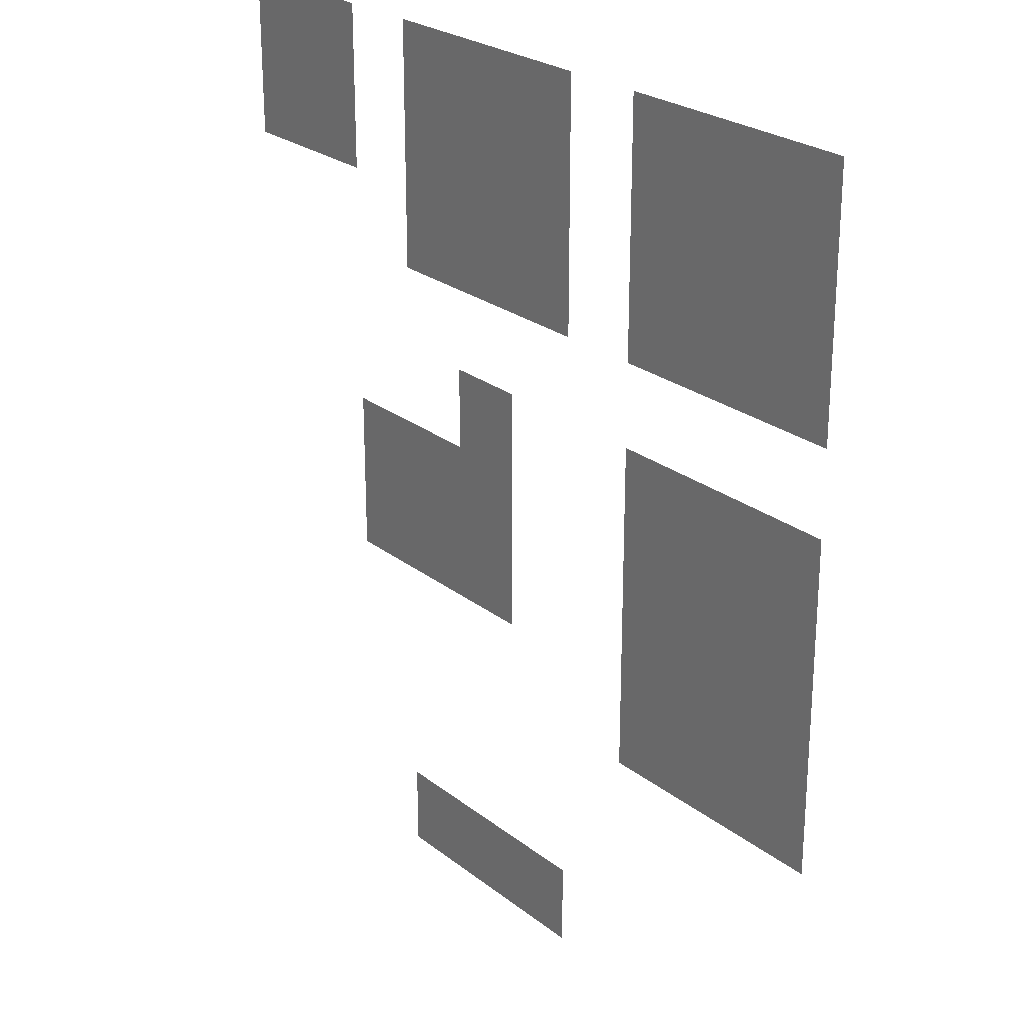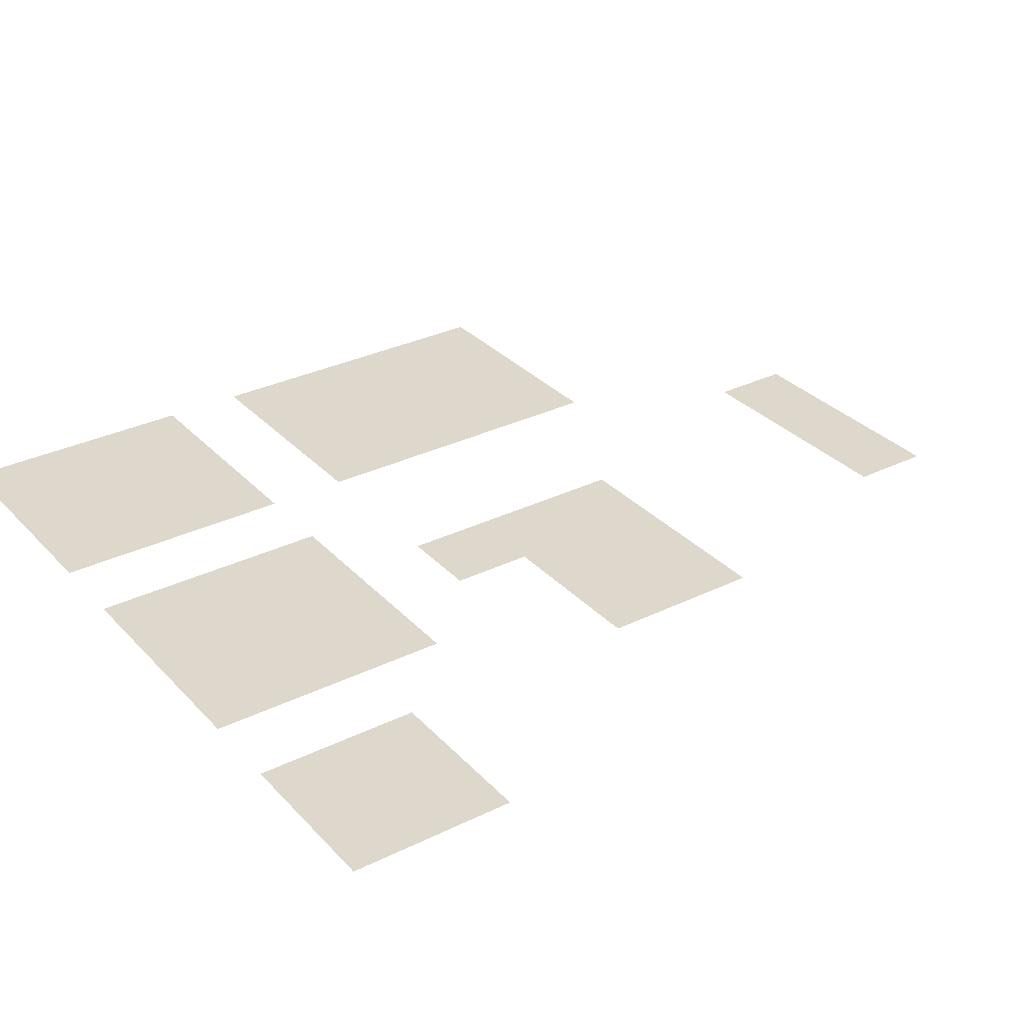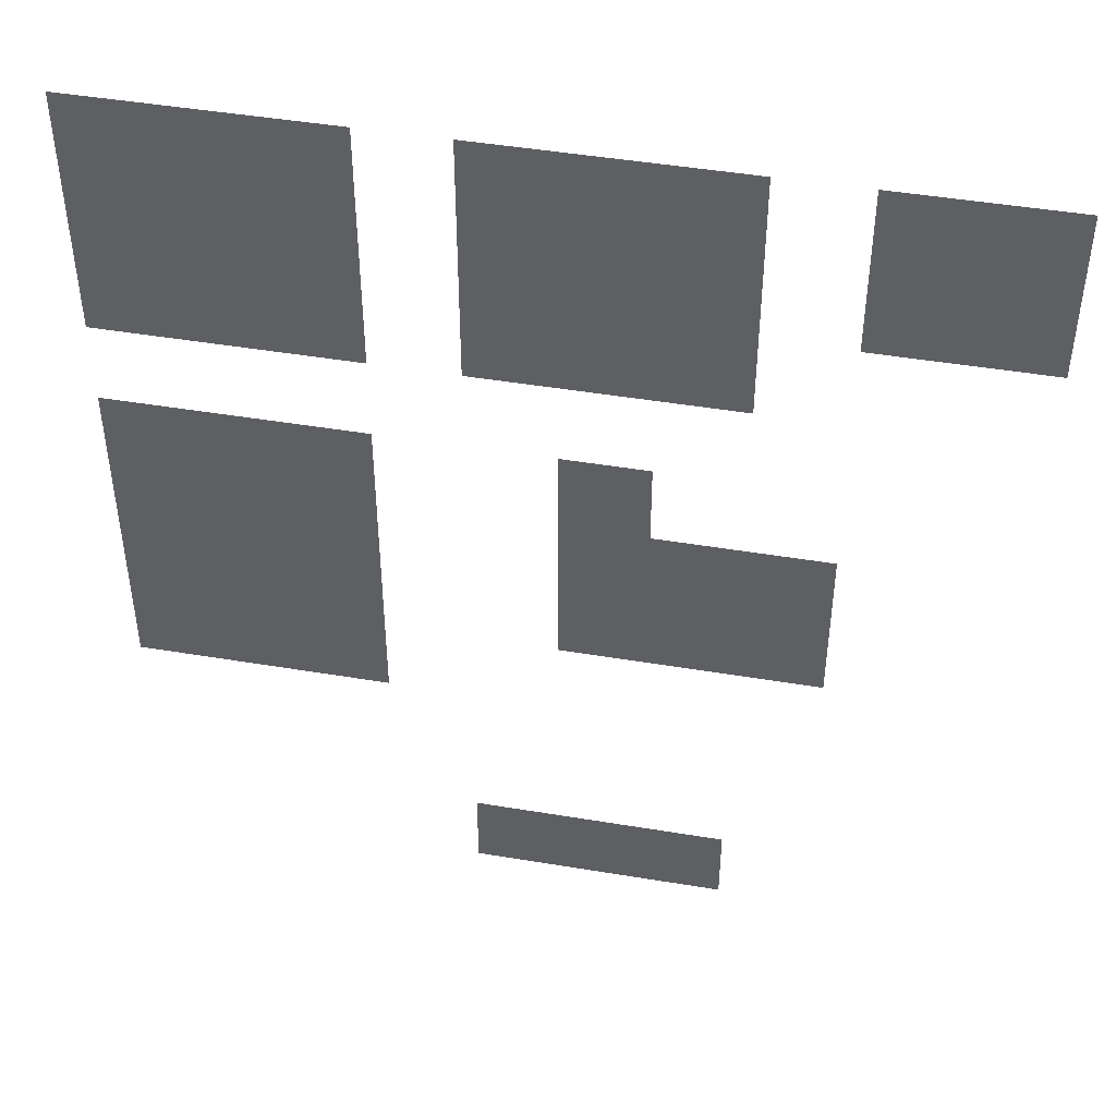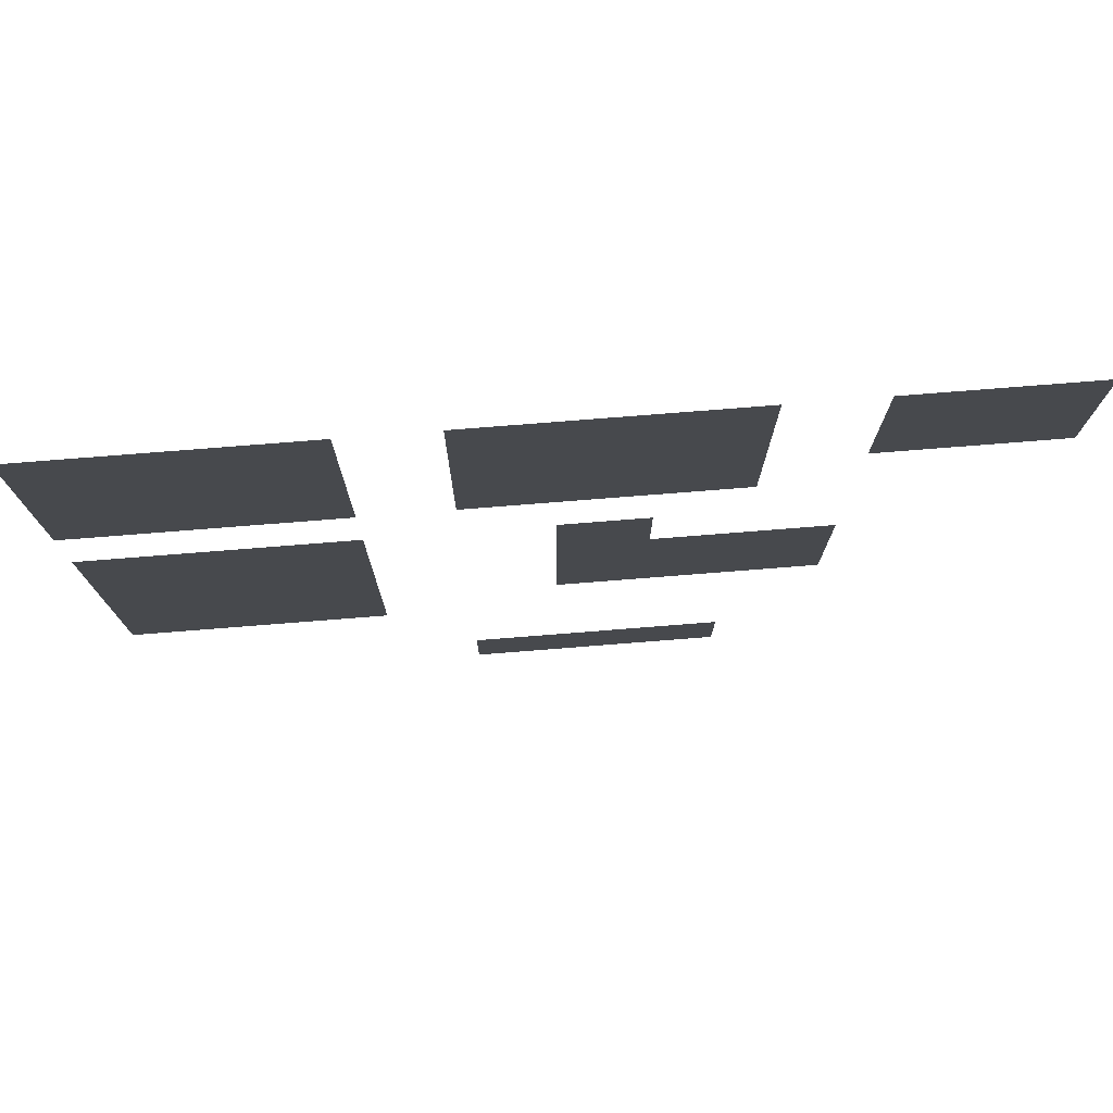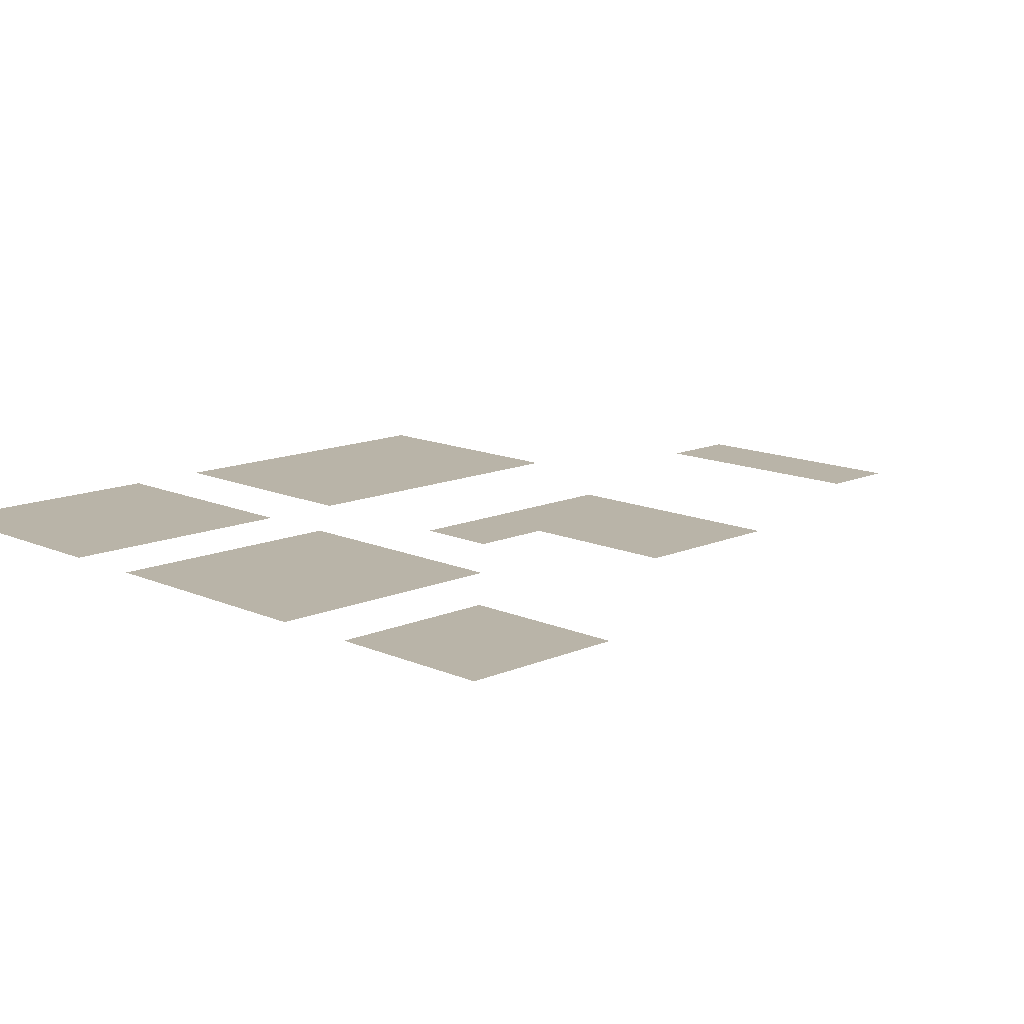
<metadata>
{"format":"obj","ext":"obj","renderer":"f3d","projection":"perspective","resolution":1024,"background":"white","views":[{"elev":24.9,"azim":51.3,"up":"+Y"},{"elev":31.4,"azim":-124.8,"up":"+Z"},{"elev":46.4,"azim":-169.2,"up":"+Y"},{"elev":77.5,"azim":175.5,"up":"+Y"},{"elev":13.2,"azim":-134.8,"up":"+Z"}]}
</metadata>
<code>
v -1 -2 0
v -2 -2 0
v -2 -1 0
v -1 -1 0
v -2 -2 0
v -3 -2 0
v -3 -1 0
v -2 -1 0
v -3 -2 0
v -4 -2 0
v -4 -1 0
v -3 -1 0
v -5 -2 0
v -6 -2 0
v -6 -1 0
v -5 -1 0
v -6 -2 0
v -7 -2 0
v -7 -1 0
v -6 -1 0
v -7 -2 0
v -8 -2 0
v -8 -1 0
v -7 -1 0
v -9 -2 0
v -10 -2 0
v -10 -1 0
v -9 -1 0
v -10 -2 0
v -11 -2 0
v -11 -1 0
v -10 -1 0
v -1 -3 0
v -2 -3 0
v -2 -2 0
v -1 -2 0
v -2 -3 0
v -3 -3 0
v -3 -2 0
v -2 -2 0
v -3 -3 0
v -4 -3 0
v -4 -2 0
v -3 -2 0
v -5 -3 0
v -6 -3 0
v -6 -2 0
v -5 -2 0
v -6 -3 0
v -7 -3 0
v -7 -2 0
v -6 -2 0
v -7 -3 0
v -8 -3 0
v -8 -2 0
v -7 -2 0
v -9 -3 0
v -10 -3 0
v -10 -2 0
v -9 -2 0
v -10 -3 0
v -11 -3 0
v -11 -2 0
v -10 -2 0
v -1 -4 0
v -2 -4 0
v -2 -3 0
v -1 -3 0
v -2 -4 0
v -3 -4 0
v -3 -3 0
v -2 -3 0
v -3 -4 0
v -4 -4 0
v -4 -3 0
v -3 -3 0
v -5 -4 0
v -6 -4 0
v -6 -3 0
v -5 -3 0
v -6 -4 0
v -7 -4 0
v -7 -3 0
v -6 -3 0
v -7 -4 0
v -8 -4 0
v -8 -3 0
v -7 -3 0
v -1 -6 0
v -2 -6 0
v -2 -5 0
v -1 -5 0
v -2 -6 0
v -3 -6 0
v -3 -5 0
v -2 -5 0
v -3 -6 0
v -4 -6 0
v -4 -5 0
v -3 -5 0
v -6 -6 0
v -7 -6 0
v -7 -5 0
v -6 -5 0
v -1 -7 0
v -2 -7 0
v -2 -6 0
v -1 -6 0
v -2 -7 0
v -3 -7 0
v -3 -6 0
v -2 -6 0
v -3 -7 0
v -4 -7 0
v -4 -6 0
v -3 -6 0
v -6 -7 0
v -7 -7 0
v -7 -6 0
v -6 -6 0
v -7 -7 0
v -8 -7 0
v -8 -6 0
v -7 -6 0
v -8 -7 0
v -9 -7 0
v -9 -6 0
v -8 -6 0
v -1 -8 0
v -2 -8 0
v -2 -7 0
v -1 -7 0
v -2 -8 0
v -3 -8 0
v -3 -7 0
v -2 -7 0
v -3 -8 0
v -4 -8 0
v -4 -7 0
v -3 -7 0
v -6 -8 0
v -7 -8 0
v -7 -7 0
v -6 -7 0
v -7 -8 0
v -8 -8 0
v -8 -7 0
v -7 -7 0
v -8 -8 0
v -9 -8 0
v -9 -7 0
v -8 -7 0
v -1 -9 0
v -2 -9 0
v -2 -8 0
v -1 -8 0
v -2 -9 0
v -3 -9 0
v -3 -8 0
v -2 -8 0
v -3 -9 0
v -4 -9 0
v -4 -8 0
v -3 -8 0
v -5 -12 0
v -6 -12 0
v -6 -11 0
v -5 -11 0
v -6 -12 0
v -7 -12 0
v -7 -11 0
v -6 -11 0
v -7 -12 0
v -8 -12 0
v -8 -11 0
v -7 -11 0
g Casa_mesh_0002
f 1 2 3 4
f 5 6 7 8
f 9 10 11 12
f 13 14 15 16
f 17 18 19 20
f 21 22 23 24
f 25 26 27 28
f 29 30 31 32
f 33 34 35 36
f 37 38 39 40
f 41 42 43 44
f 45 46 47 48
f 49 50 51 52
f 53 54 55 56
f 57 58 59 60
f 61 62 63 64
f 65 66 67 68
f 69 70 71 72
f 73 74 75 76
f 77 78 79 80
f 81 82 83 84
f 85 86 87 88
f 89 90 91 92
f 93 94 95 96
f 97 98 99 100
f 101 102 103 104
f 105 106 107 108
f 109 110 111 112
f 113 114 115 116
f 117 118 119 120
f 121 122 123 124
f 125 126 127 128
f 129 130 131 132
f 133 134 135 136
f 137 138 139 140
f 141 142 143 144
f 145 146 147 148
f 149 150 151 152
f 153 154 155 156
f 157 158 159 160
f 161 162 163 164
f 165 166 167 168
f 169 170 171 172
f 173 174 175 176

</code>
